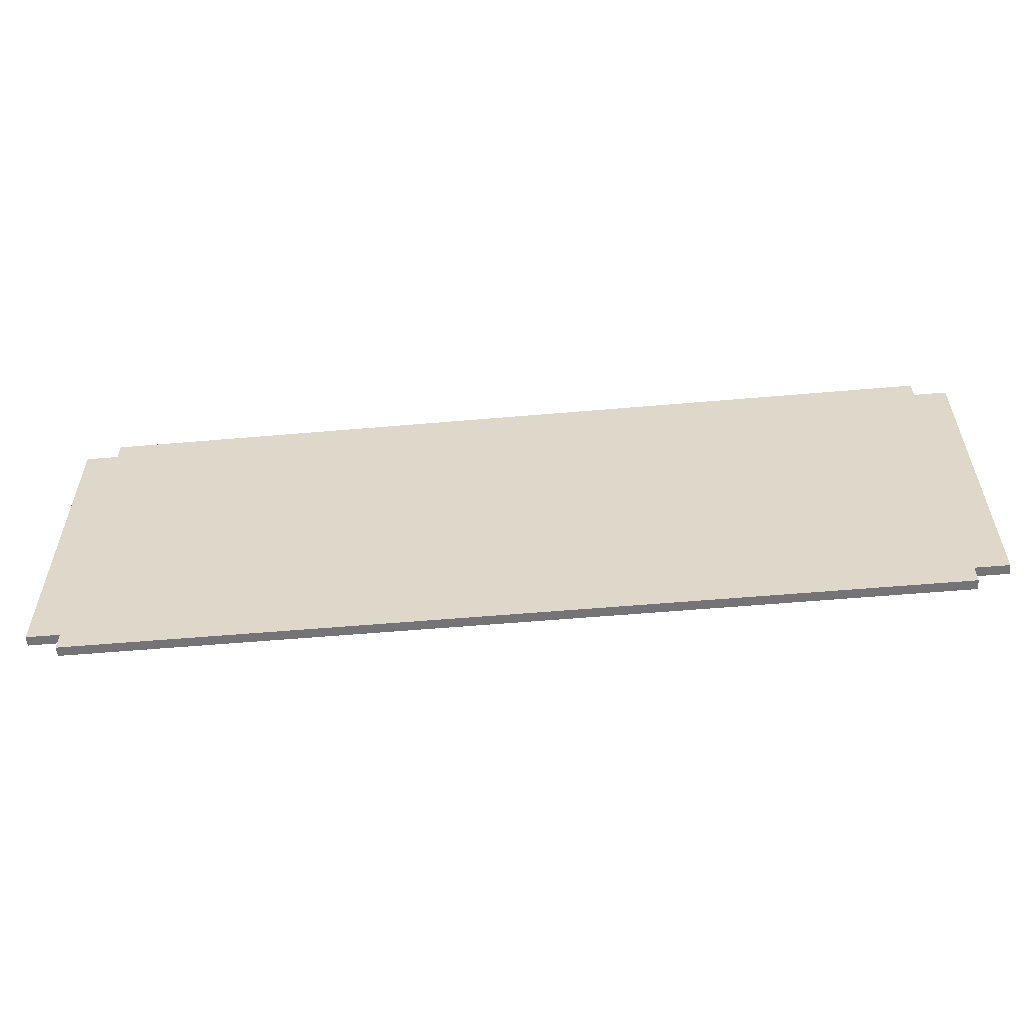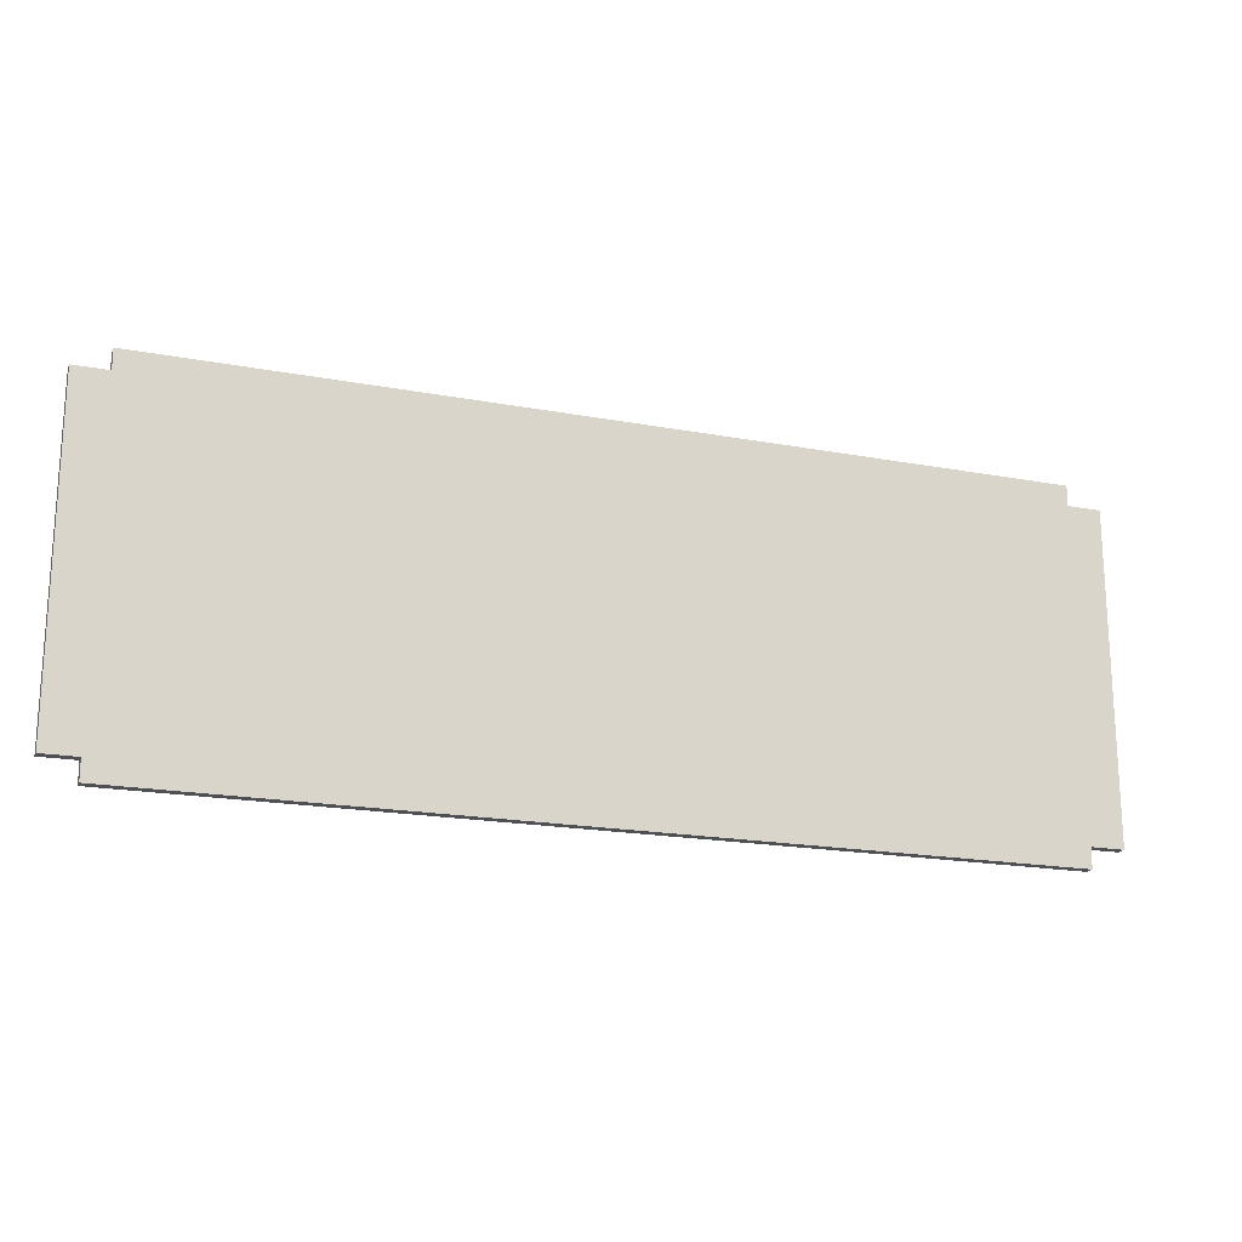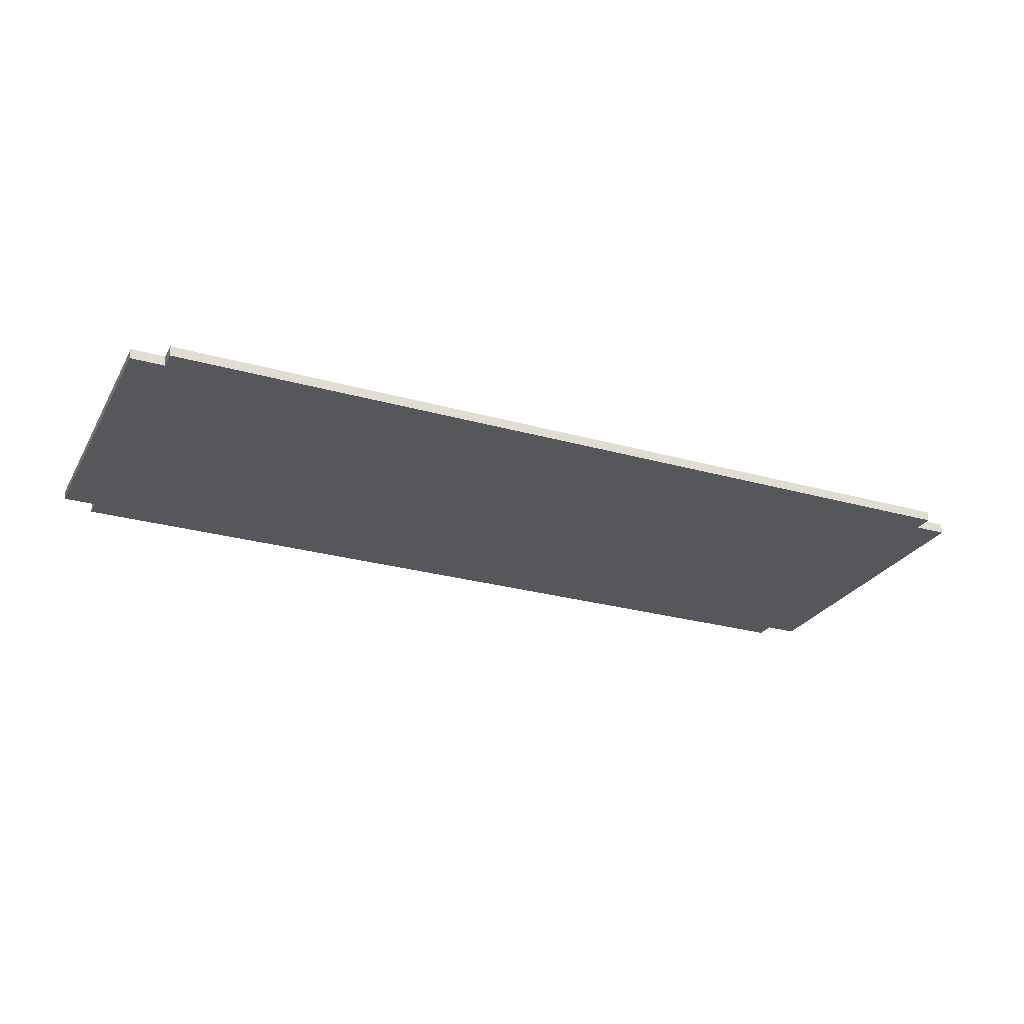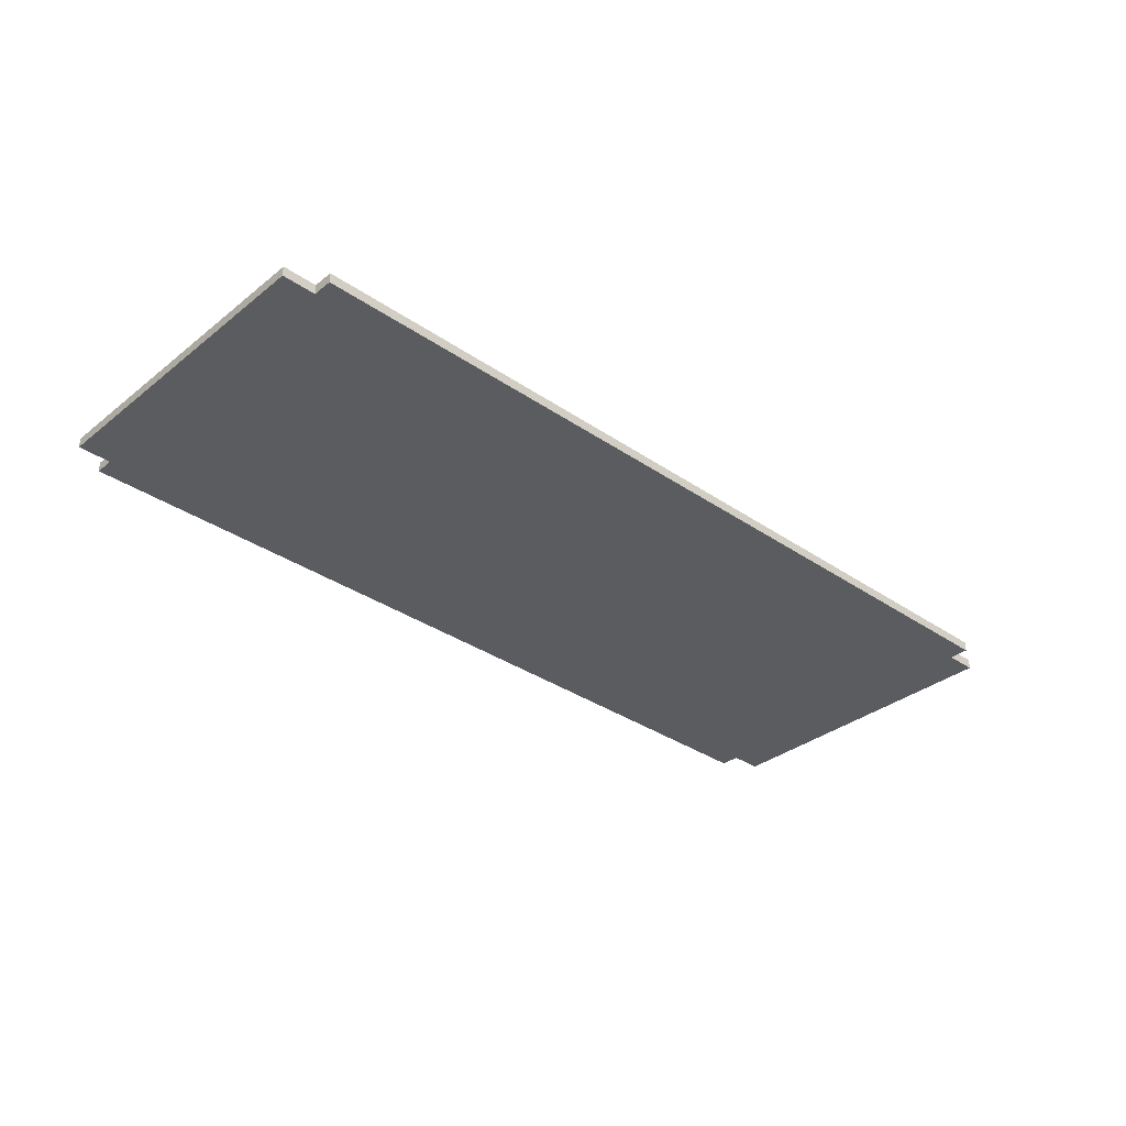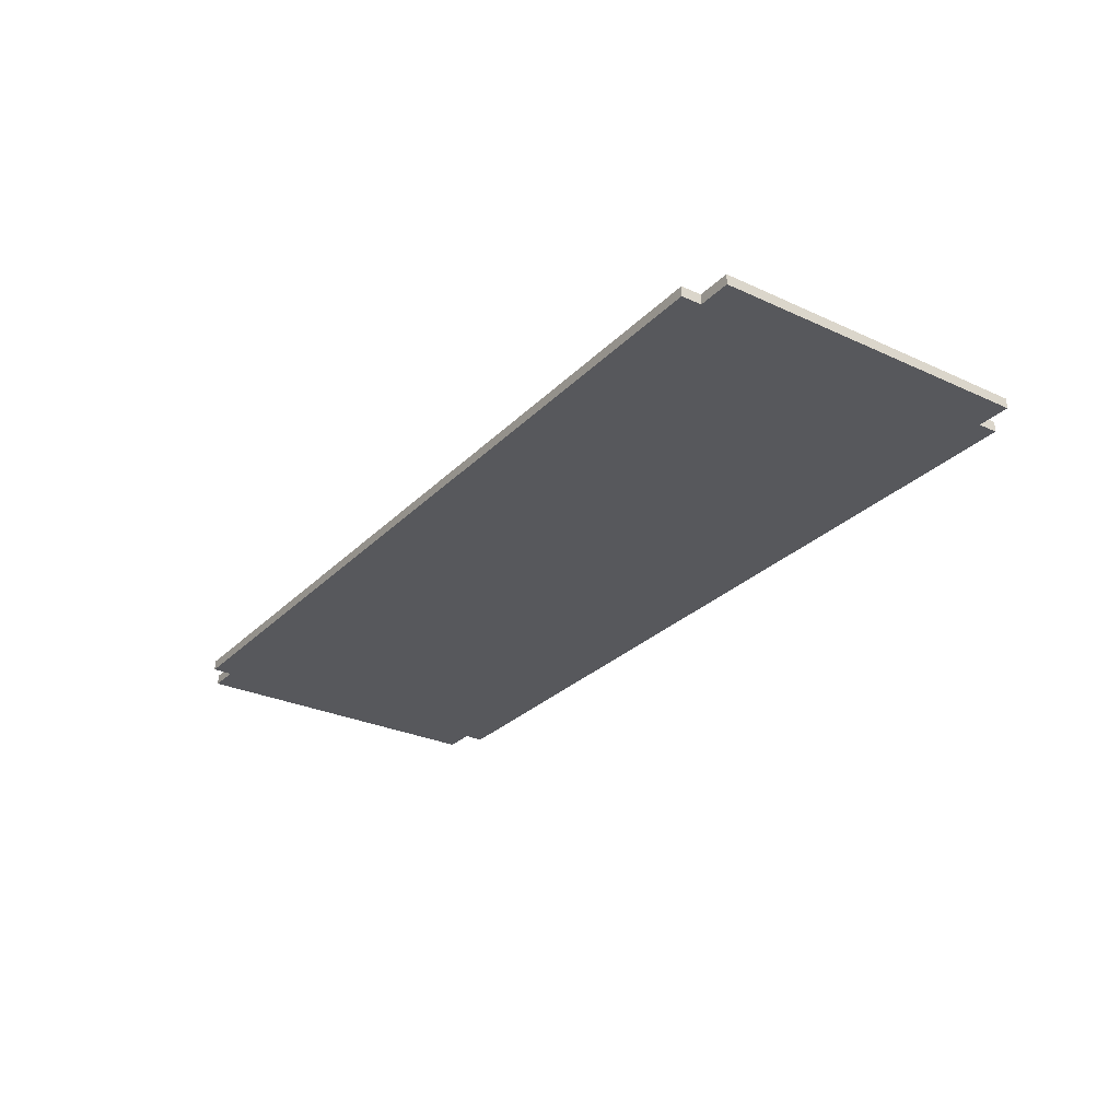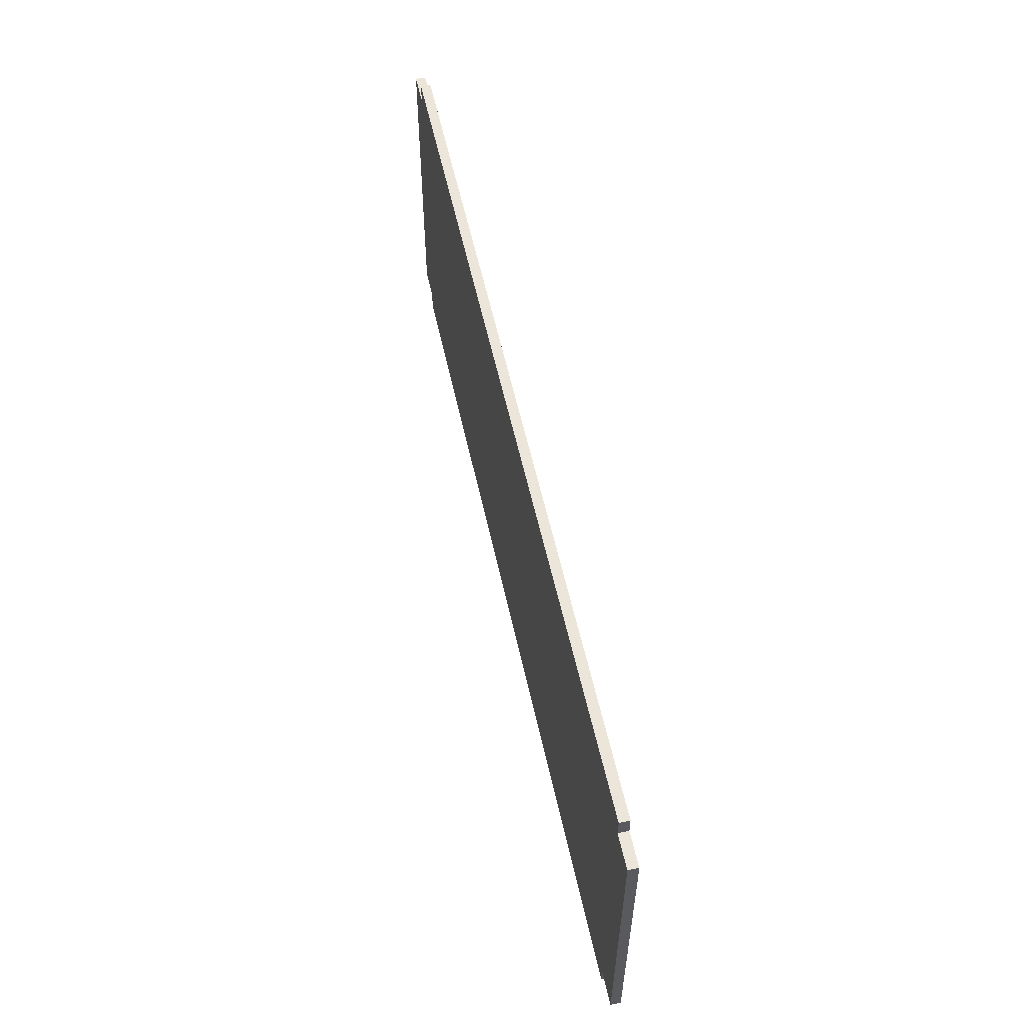
<metadata>
{"format":"obj","ext":"obj","renderer":"f3d","projection":"perspective","resolution":1024,"background":"white","views":[{"elev":-56.3,"azim":5.2,"up":"+Z"},{"elev":-19.0,"azim":-19.6,"up":"+Z"},{"elev":-26.6,"azim":156.1,"up":"+Y"},{"elev":-33.8,"azim":137.0,"up":"+Y"},{"elev":-28.4,"azim":55.3,"up":"+Y"},{"elev":56.2,"azim":-102.2,"up":"+Z"}]}
</metadata>
<code>
o Bottom_Shelf1/Bottom_Shelf/mesh27/mesh27-geometry#mesh27-geometry
v -0.7833 -0.2848 0.2613
v -0.7287 -0.2848 -0.263
v -0.7287 -0.2848 0.2613
v -0.7833 -0.2848 -0.263
v -0.7287 -0.2848 -0.2958
v -0.7287 -0.2684 0.2613
v -0.7833 -0.2684 -0.263
v -0.7287 -0.2848 0.2941
v -0.7287 -0.2684 -0.2958
v -0.7833 -0.2684 0.2613
v -0.7287 -0.2684 -0.263
v 0.6916 -0.2848 -0.2958
v -0.7287 -0.2684 0.2941
v 0.6916 -0.2848 -0.263
v 0.6916 -0.2684 -0.2958
v 0.6916 -0.2684 0.2941
v 0.6916 -0.2848 0.2613
v 0.6916 -0.2684 -0.263
v 0.6916 -0.2848 0.2941
v 0.7462 -0.2848 -0.263
v 0.6916 -0.2684 0.2613
v 0.7462 -0.2848 0.2613
v 0.7462 -0.2684 -0.263
v 0.7462 -0.2684 0.2613
f 1 2 3
f 2 1 4
f 3 2 1
f 4 1 2
f 5 3 2
f 2 3 5
f 6 1 3
f 3 1 6
f 1 7 4
f 4 7 1
f 7 2 4
f 4 2 7
f 5 8 3
f 3 8 5
f 2 9 5
f 5 9 2
f 1 6 10
f 10 6 1
f 8 6 3
f 3 6 8
f 7 1 10
f 10 1 7
f 2 7 11
f 11 7 2
f 12 8 5
f 5 8 12
f 9 2 11
f 11 2 9
f 9 12 5
f 5 12 9
f 6 7 10
f 10 7 6
f 6 8 13
f 13 8 6
f 7 6 11
f 11 6 7
f 14 8 12
f 12 8 14
f 13 9 11
f 11 9 13
f 12 9 15
f 15 9 12
f 8 16 13
f 13 16 8
f 13 11 6
f 6 11 13
f 17 8 14
f 14 8 17
f 12 18 14
f 14 18 12
f 16 9 13
f 13 9 16
f 9 18 15
f 15 18 9
f 18 12 15
f 15 12 18
f 16 8 19
f 19 8 16
f 8 17 19
f 19 17 8
f 20 17 14
f 14 17 20
f 18 20 14
f 14 20 18
f 21 9 16
f 16 9 21
f 18 9 21
f 21 9 18
f 17 16 19
f 19 16 17
f 17 20 22
f 22 20 17
f 20 18 23
f 23 18 20
f 16 17 21
f 21 17 16
f 24 18 21
f 21 18 24
f 20 24 22
f 22 24 20
f 24 17 22
f 22 17 24
f 18 24 23
f 23 24 18
f 24 20 23
f 23 20 24
f 17 24 21
f 21 24 17

</code>
